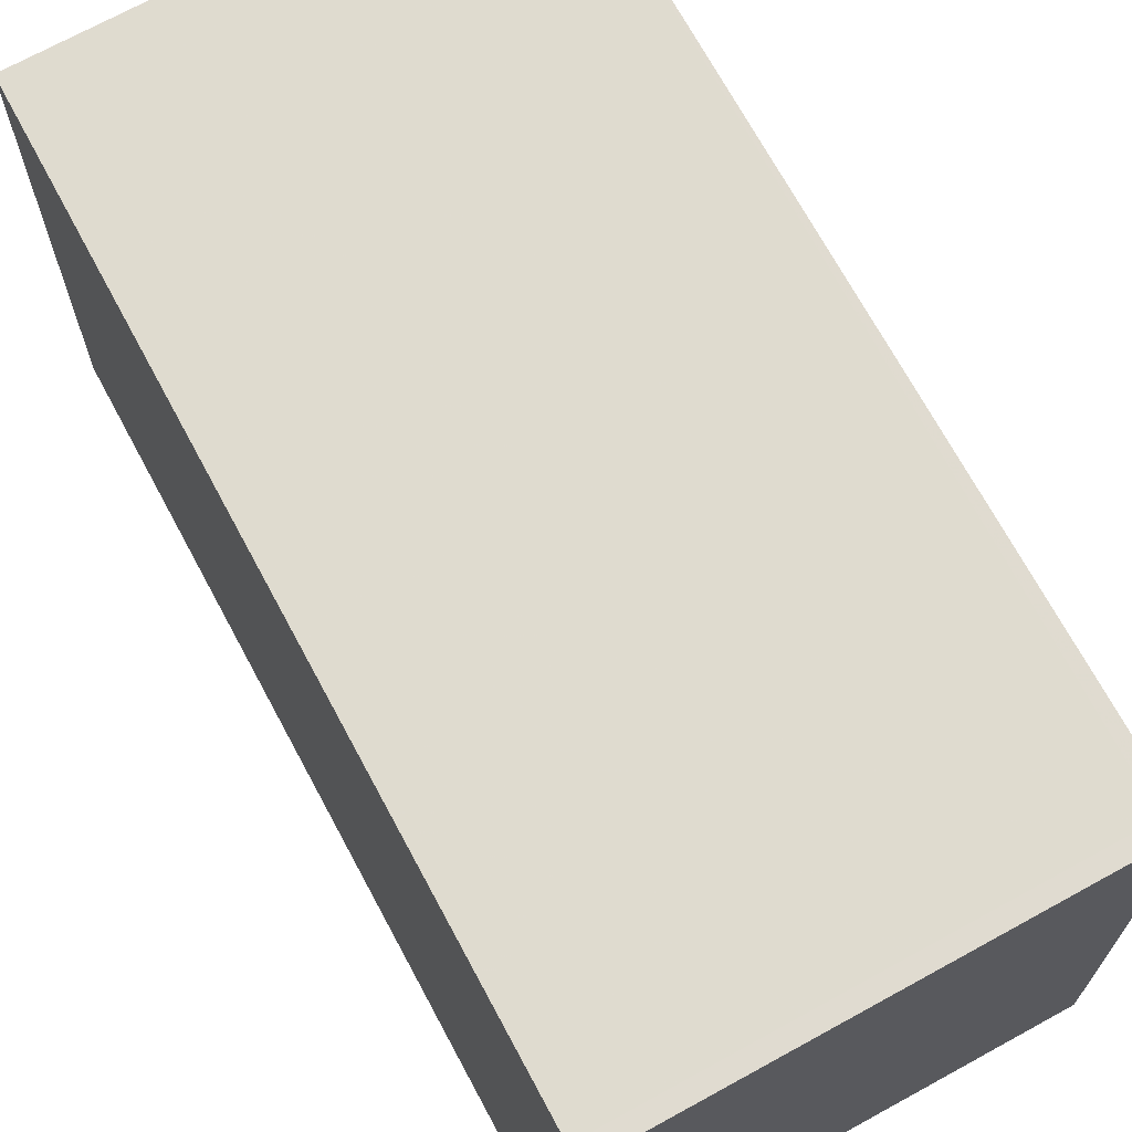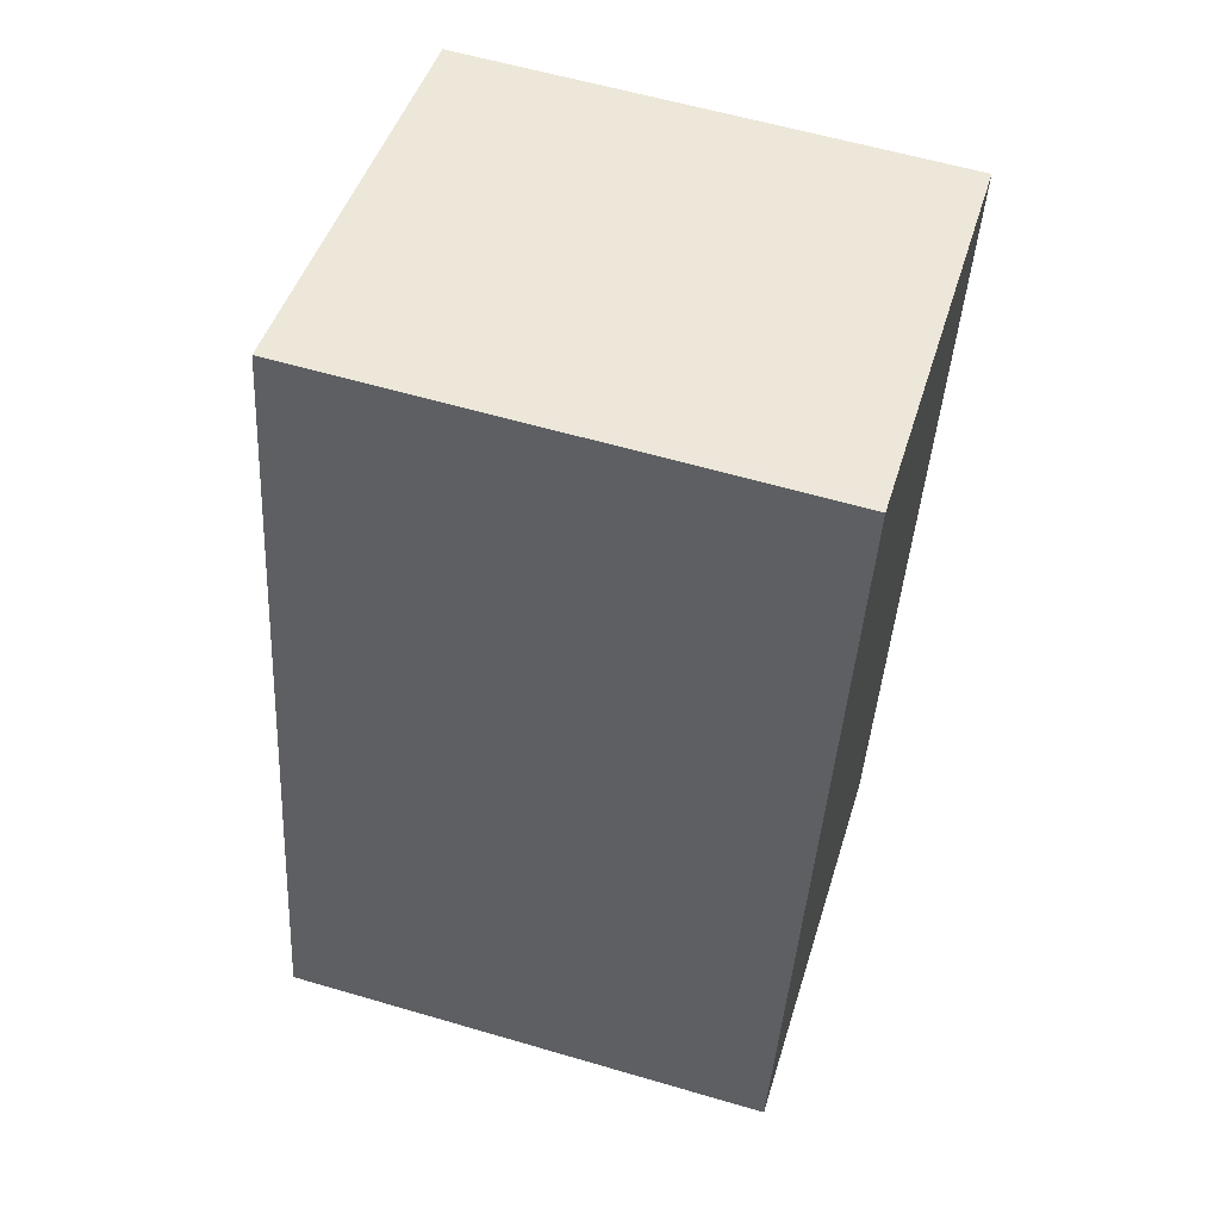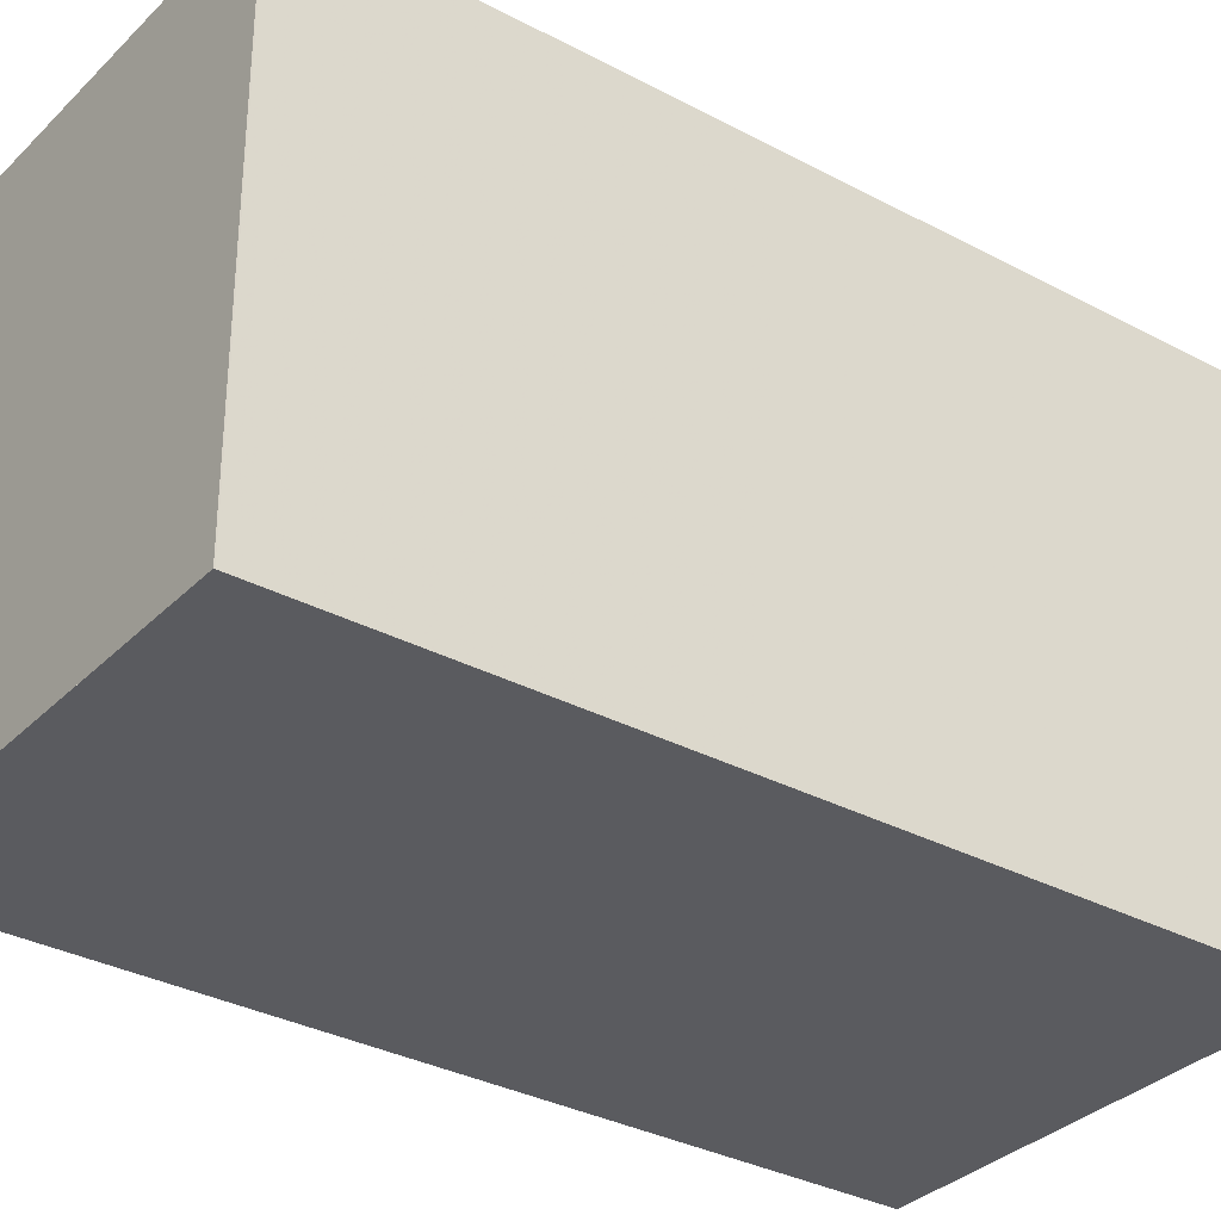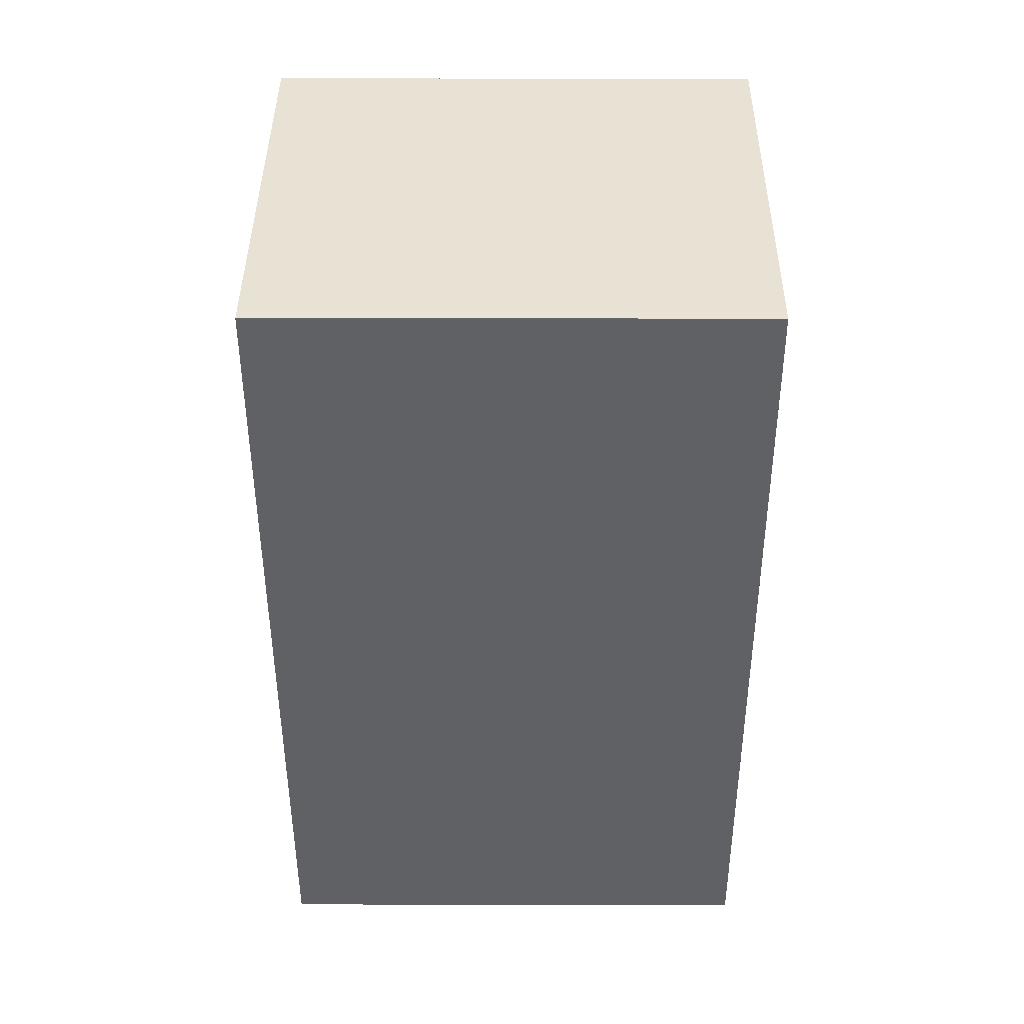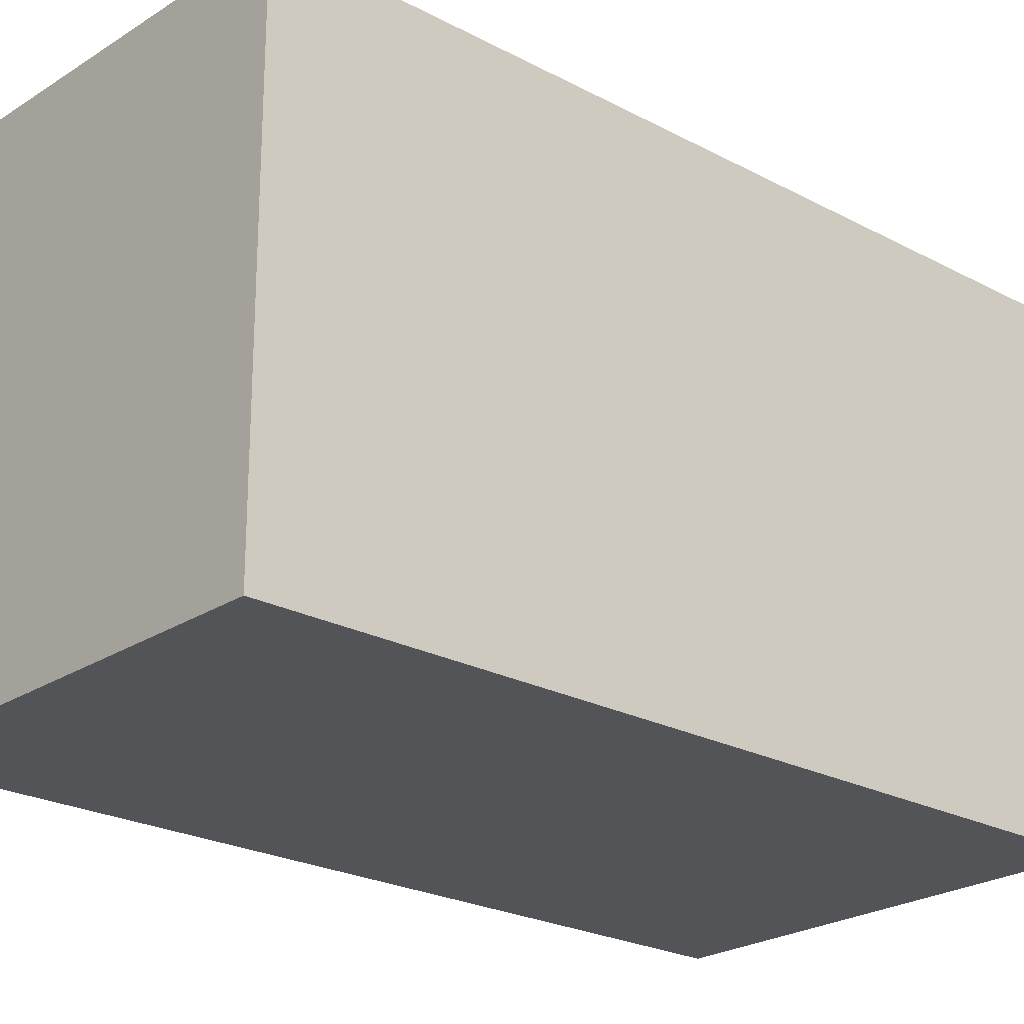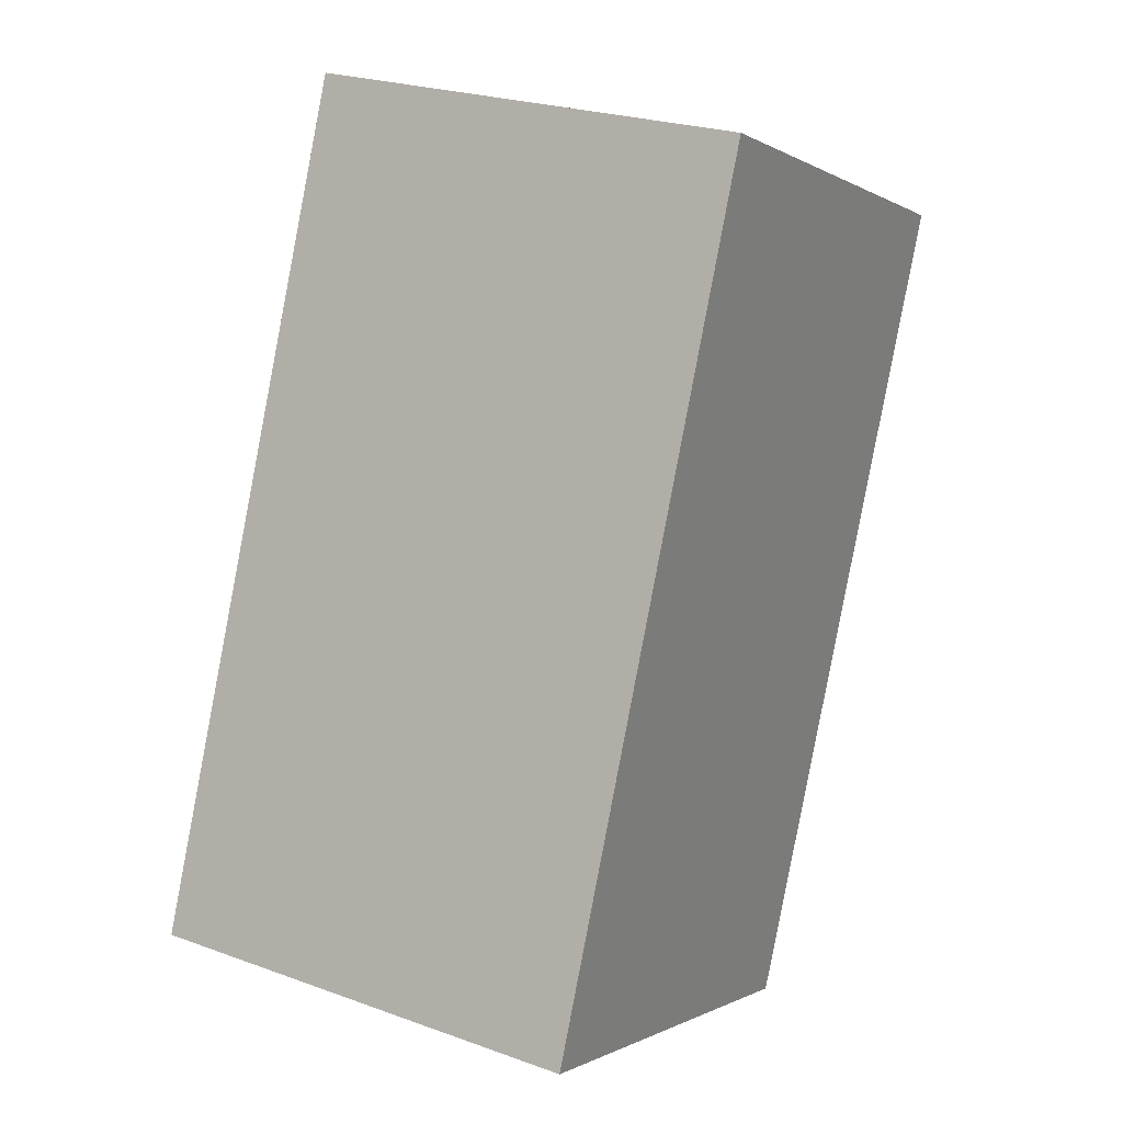
<metadata>
{"format":"obj","ext":"obj","renderer":"f3d","projection":"perspective","resolution":1024,"background":"white","views":[{"elev":69.6,"azim":-16.2,"up":"+Z"},{"elev":59.3,"azim":106.8,"up":"+Y"},{"elev":-33.1,"azim":-114.1,"up":"+Z"},{"elev":53.5,"azim":90.1,"up":"+Y"},{"elev":-23.5,"azim":-119.7,"up":"+Z"},{"elev":-0.6,"azim":-153.0,"up":"+Y"}]}
</metadata>
<code>
v -1141 -2352 2.114
v -1140 -2352 2.133
v -1139 -2355 2.116
v -1141 -2356 2.097
v -1140 -2352 2.133
v -1139 -2355 2.115
v -1140 -2352 2.133
v -1140 -2352 2.133
v -1141 -2352 2.114
v -1139 -2355 2.116
v -1139 -2355 2.115
v -1141 -2356 2.097
v -1140 -2352 2.133
v -1141 -2352 2.114
v -1141 -2352 0
v -1140 -2352 0
v -1140 -2352 2.133
v -1140 -2352 2.133
v -1140 -2352 0
v -1140 -2352 0
v -1139 -2355 2.115
v -1139 -2355 2.116
v -1139 -2355 0
v -1139 -2355 0
v -1141 -2356 2.097
v -1141 -2356 2.097
v -1141 -2356 0
v -1141 -2356 0
v -1140 -2352 2.133
v -1140 -2352 2.133
v -1140 -2352 0
v -1140 -2352 0
v -1141 -2356 2.097
v -1139 -2355 2.115
v -1139 -2355 0
v -1141 -2356 0
v -1139 -2355 2.116
v -1140 -2352 2.133
v -1140 -2352 0
v -1139 -2355 0
v -1141 -2352 2.114
v -1141 -2352 2.114
v -1141 -2352 4.441e-16
v -1141 -2352 0
v -1139 -2355 2.116
v -1139 -2355 2.116
v -1139 -2355 0
v -1139 -2355 0
v -1141 -2352 2.114
v -1141 -2356 2.097
v -1141 -2356 0
v -1141 -2352 4.441e-16
v -1141 -2352 0
v -1140 -2352 0
v -1139 -2355 0
v -1141 -2356 0
f 9 1 5 8
f 8 5 2 7
f 11 8 7 10
f 12 9 8 11
f 10 3 6 11
f 11 6 4 12
f 14 15 16 13
f 18 19 20 17
f 22 23 24 21
f 26 27 28 25
f 30 31 32 29
f 34 35 36 33
f 38 39 40 37
f 42 43 44 41
f 46 47 48 45
f 50 51 52 49
f 54 55 56 53

</code>
